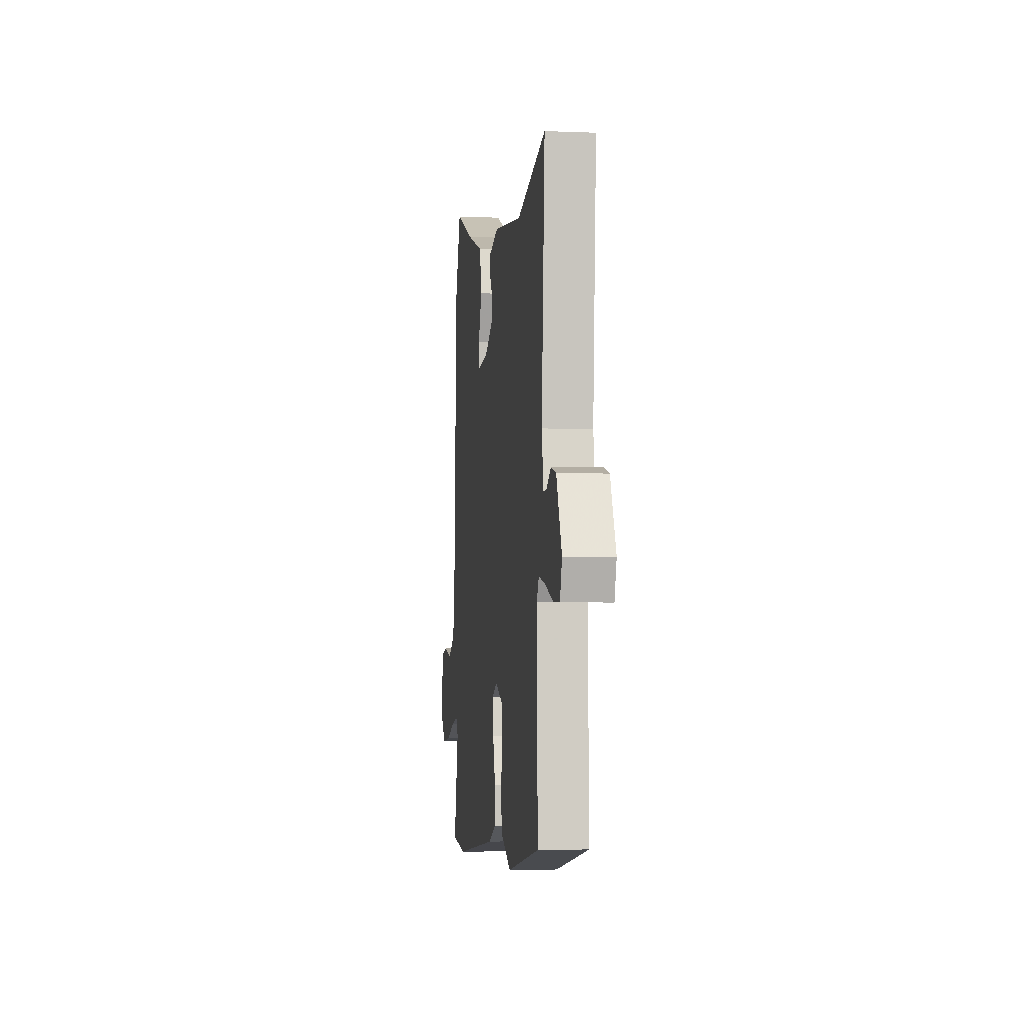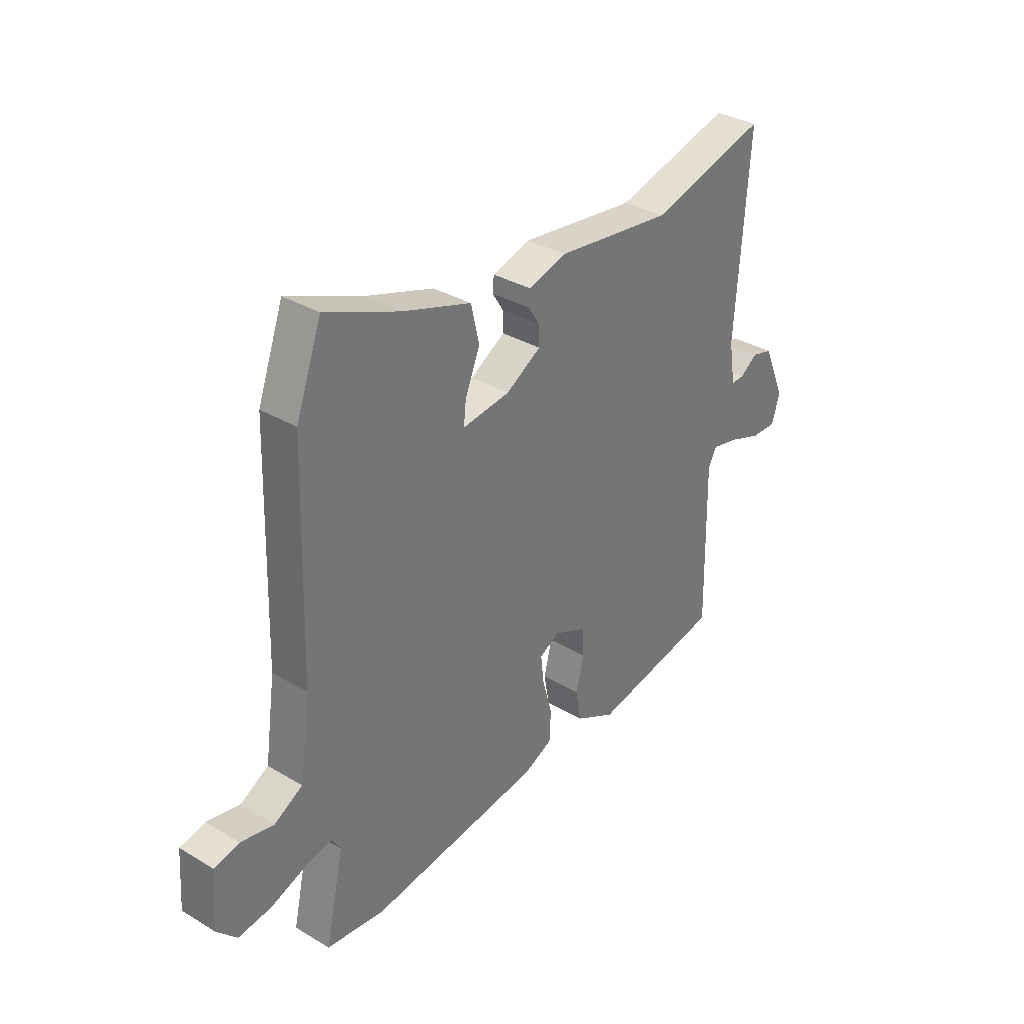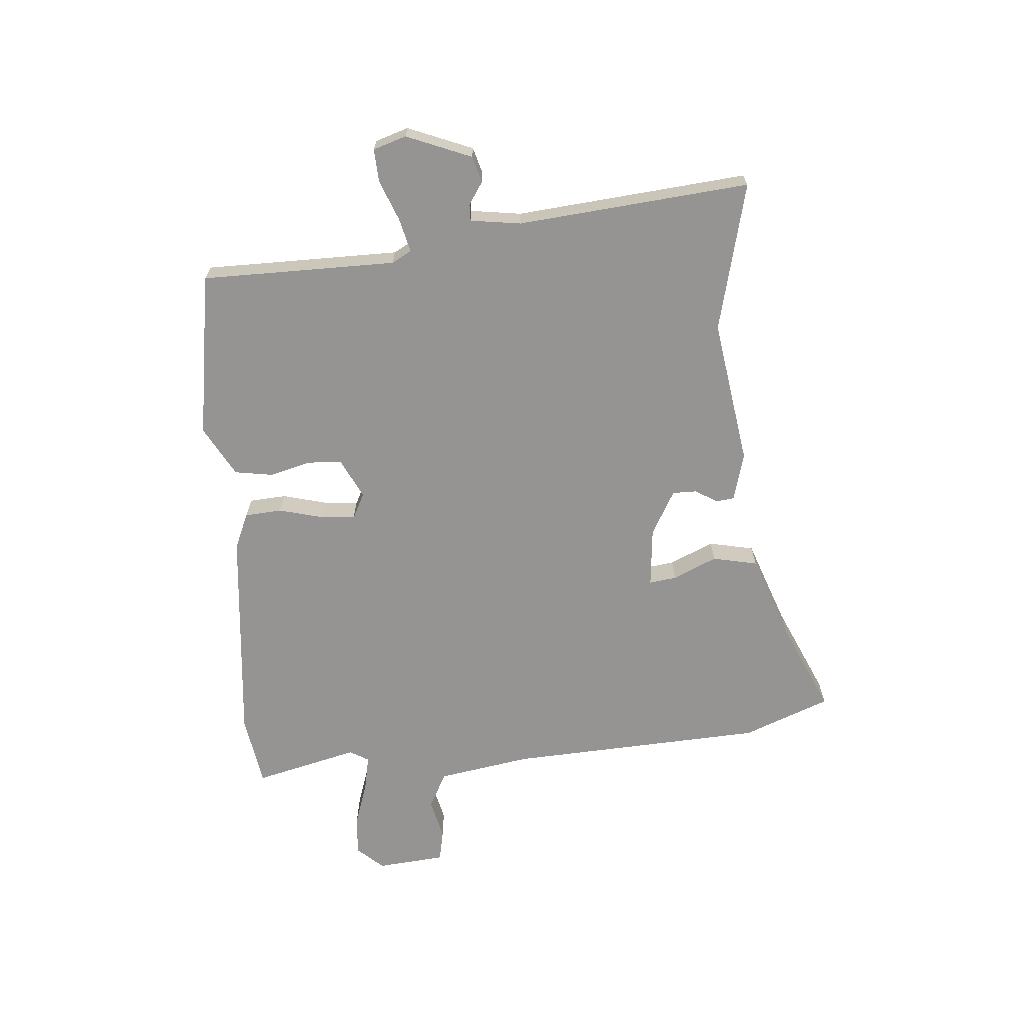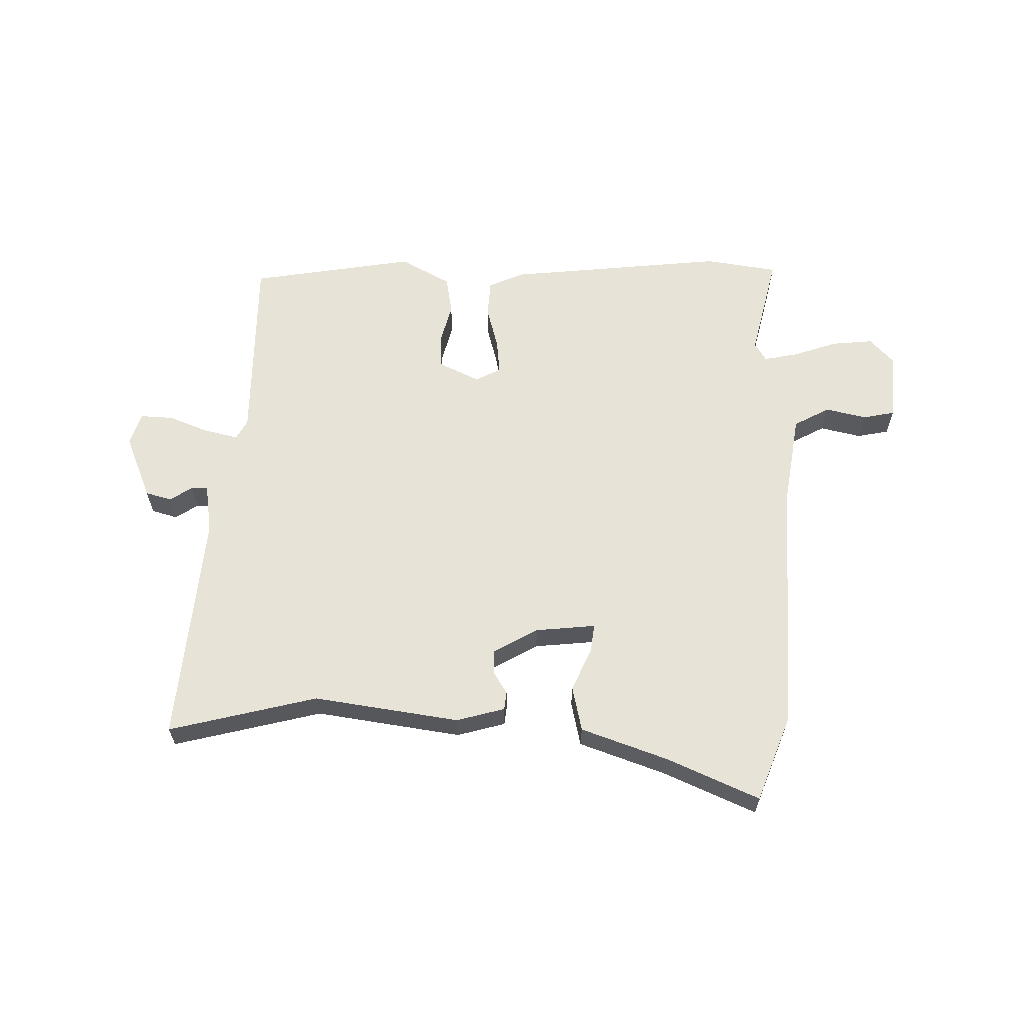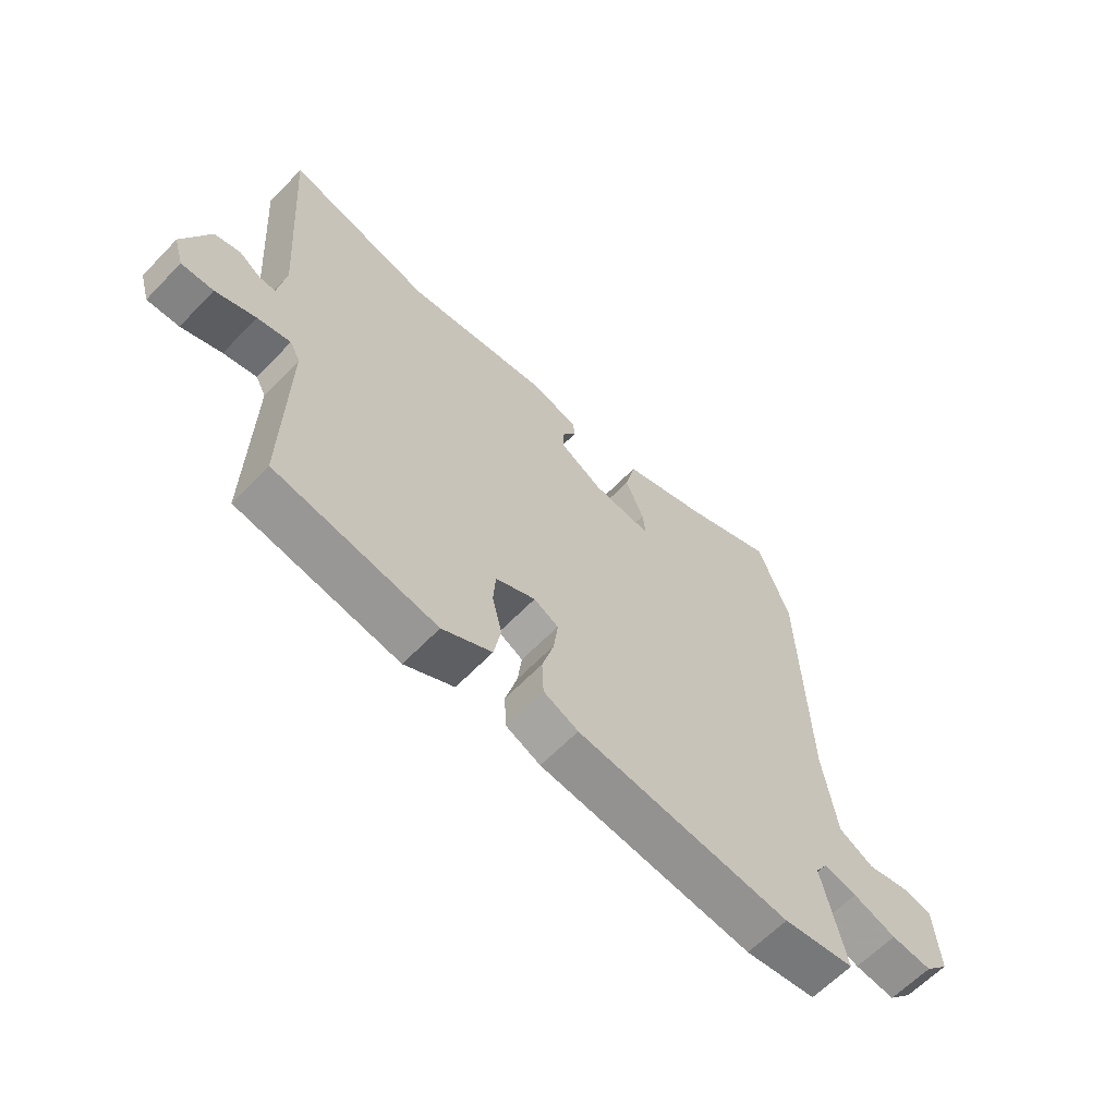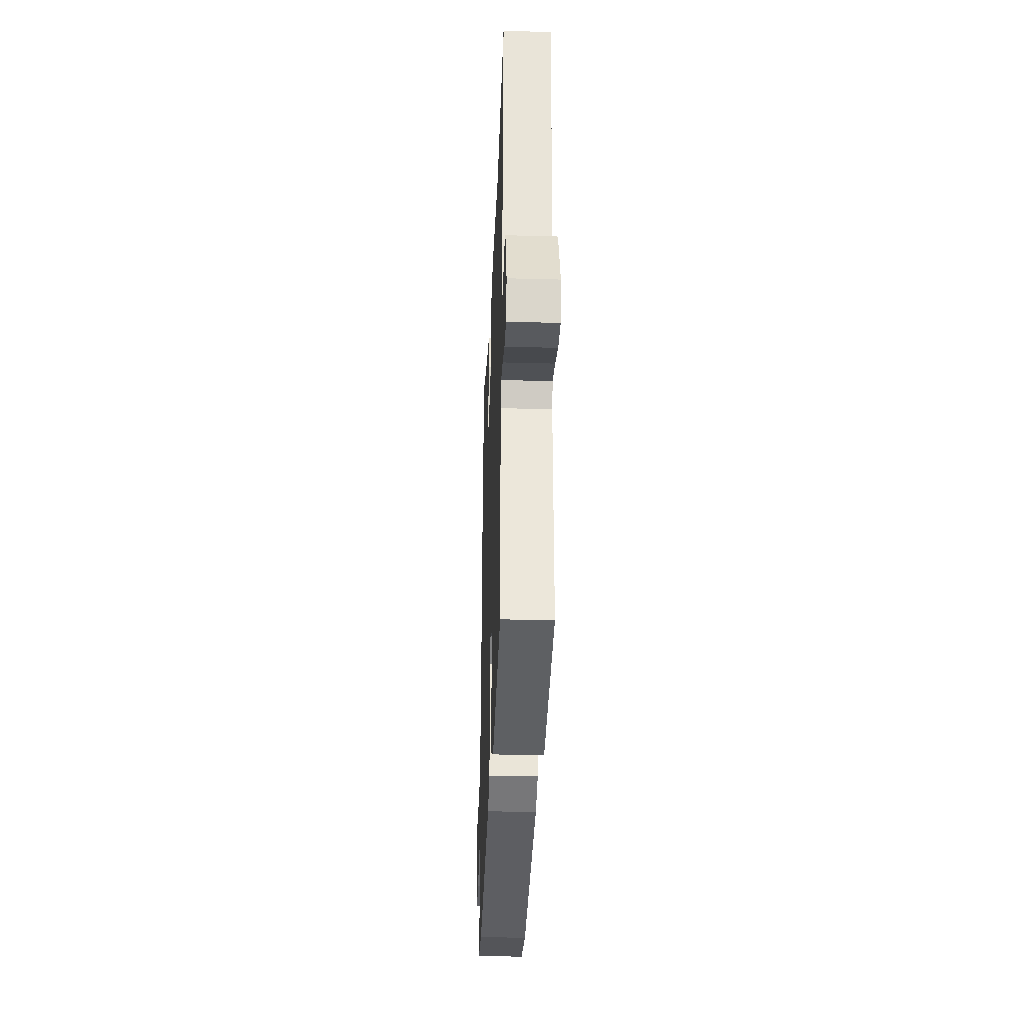
<metadata>
{"format":"obj","ext":"obj","renderer":"f3d","projection":"perspective","resolution":1024,"background":"white","views":[{"elev":-4.1,"azim":-97.7,"up":"+Z"},{"elev":34.0,"azim":128.9,"up":"+Z"},{"elev":-67.1,"azim":-84.1,"up":"+Y"},{"elev":61.7,"azim":1.9,"up":"+Y"},{"elev":-62.4,"azim":-43.8,"up":"+Z"},{"elev":-32.5,"azim":-92.2,"up":"+Z"}]}
</metadata>
<code>
v -0.501 0.07 -0.443
v -0.495 0.07 -0.11
v -0.513 0.07 -0.076
v -0.571 0.07 -0.089
v -0.641 0.07 -0.115
v -0.697 0.07 -0.117
v -0.714 0.07 -0.06
v -0.667 0.07 0.05
v -0.622 0.07 0.062
v -0.584 0.07 0.036
v -0.556 0.07 0.035
v -0.542 0.07 0.121
v -0.57 0.07 0.519
v -0.317 0.07 0.452
v -0.067 0.07 0.485
v 0.015 0.07 0.461
v 0.018 0.07 0.43
v -0.006 0.07 0.392
v -0.007 0.07 0.351
v 0.068 0.07 0.307
v 0.171 0.07 0.295
v 0.166 0.07 0.342
v 0.134 0.07 0.418
v 0.152 0.07 0.495
v 0.3 0.07 0.545
v 0.459 0.07 0.612
v 0.514 0.07 0.462
v 0.527 0.07 0.02
v 0.55 0.07 -0.141
v 0.611 0.07 -0.175
v 0.682 0.07 -0.16
v 0.736 0.07 -0.172
v 0.744 0.07 -0.29
v 0.702 0.07 -0.334
v 0.631 0.07 -0.326
v 0.556 0.07 -0.299
v 0.497 0.07 -0.286
v 0.477 0.07 -0.318
v 0.517 0.07 -0.498
v 0.392 0.07 -0.515
v 0.017 0.07 -0.47
v -0.044 0.07 -0.442
v -0.047 0.07 -0.378
v -0.026 0.07 -0.304
v -0.019 0.07 -0.244
v -0.062 0.07 -0.221
v -0.132 0.07 -0.253
v -0.136 0.07 -0.312
v -0.119 0.07 -0.382
v -0.131 0.07 -0.448
v -0.218 0.07 -0.494
v -0.501 0 -0.443
v -0.495 0 -0.11
v -0.513 0 -0.076
v -0.571 0 -0.089
v -0.641 0 -0.115
v -0.697 0 -0.117
v -0.714 0 -0.06
v -0.667 0 0.05
v -0.622 0 0.062
v -0.584 0 0.036
v -0.556 0 0.035
v -0.542 0 0.121
v -0.57 0 0.519
v -0.317 0 0.452
v -0.067 0 0.485
v 0.015 0 0.461
v 0.018 0 0.43
v -0.006 0 0.392
v -0.007 0 0.351
v 0.068 0 0.307
v 0.171 0 0.295
v 0.166 0 0.342
v 0.134 0 0.418
v 0.152 0 0.495
v 0.3 0 0.545
v 0.459 0 0.612
v 0.514 0 0.462
v 0.527 0 0.02
v 0.55 0 -0.141
v 0.611 0 -0.175
v 0.682 0 -0.16
v 0.736 0 -0.172
v 0.744 0 -0.29
v 0.702 0 -0.334
v 0.631 0 -0.326
v 0.556 0 -0.299
v 0.497 0 -0.286
v 0.477 0 -0.318
v 0.517 0 -0.498
v 0.392 0 -0.515
v 0.017 0 -0.47
v -0.044 0 -0.442
v -0.047 0 -0.378
v -0.026 0 -0.304
v -0.019 0 -0.244
v -0.062 0 -0.221
v -0.132 0 -0.253
v -0.136 0 -0.312
v -0.119 0 -0.382
v -0.131 0 -0.448
v -0.218 0 -0.494
f 48 49 50 51
f 47 48 51 1
f 41 42 43 44
f 41 44 45
f 38 39 40 41
f 37 38 41 45
f 33 34 35 36
f 33 36 37
f 30 31 32 33
f 29 30 33 37
f 28 29 37 45
f 25 26 27 28
f 22 23 24 25
f 21 22 25 28
f 20 21 28 45
f 15 16 17 18
f 14 15 18 19
f 12 13 14 19
f 11 12 19 20
f 7 8 9 10
f 7 10 11
f 4 5 6 7
f 3 4 7 11
f 2 3 11 20
f 47 1 2 20
f 20 45 46
f 20 46 47
f 102 101 100 99
f 52 102 99 98
f 95 94 93 92
f 96 95 92
f 92 91 90 89
f 96 92 89 88
f 87 86 85 84
f 88 87 84
f 84 83 82 81
f 88 84 81 80
f 96 88 80 79
f 79 78 77 76
f 76 75 74 73
f 79 76 73 72
f 96 79 72 71
f 69 68 67 66
f 70 69 66 65
f 70 65 64 63
f 71 70 63 62
f 61 60 59 58
f 62 61 58
f 58 57 56 55
f 62 58 55 54
f 71 62 54 53
f 71 53 52 98
f 97 96 71
f 98 97 71
f 1 52 53 2
f 2 53 54 3
f 3 54 55 4
f 4 55 56 5
f 5 56 57 6
f 6 57 58 7
f 7 58 59 8
f 8 59 60 9
f 9 60 61 10
f 10 61 62 11
f 11 62 63 12
f 12 63 64 13
f 13 64 65 14
f 14 65 66 15
f 15 66 67 16
f 16 67 68 17
f 17 68 69 18
f 18 69 70 19
f 19 70 71 20
f 20 71 72 21
f 21 72 73 22
f 22 73 74 23
f 23 74 75 24
f 24 75 76 25
f 25 76 77 26
f 26 77 78 27
f 27 78 79 28
f 28 79 80 29
f 29 80 81 30
f 30 81 82 31
f 31 82 83 32
f 32 83 84 33
f 33 84 85 34
f 34 85 86 35
f 35 86 87 36
f 36 87 88 37
f 37 88 89 38
f 38 89 90 39
f 39 90 91 40
f 40 91 92 41
f 41 92 93 42
f 42 93 94 43
f 43 94 95 44
f 44 95 96 45
f 45 96 97 46
f 46 97 98 47
f 47 98 99 48
f 48 99 100 49
f 49 100 101 50
f 50 101 102 51
f 51 102 52 1

</code>
